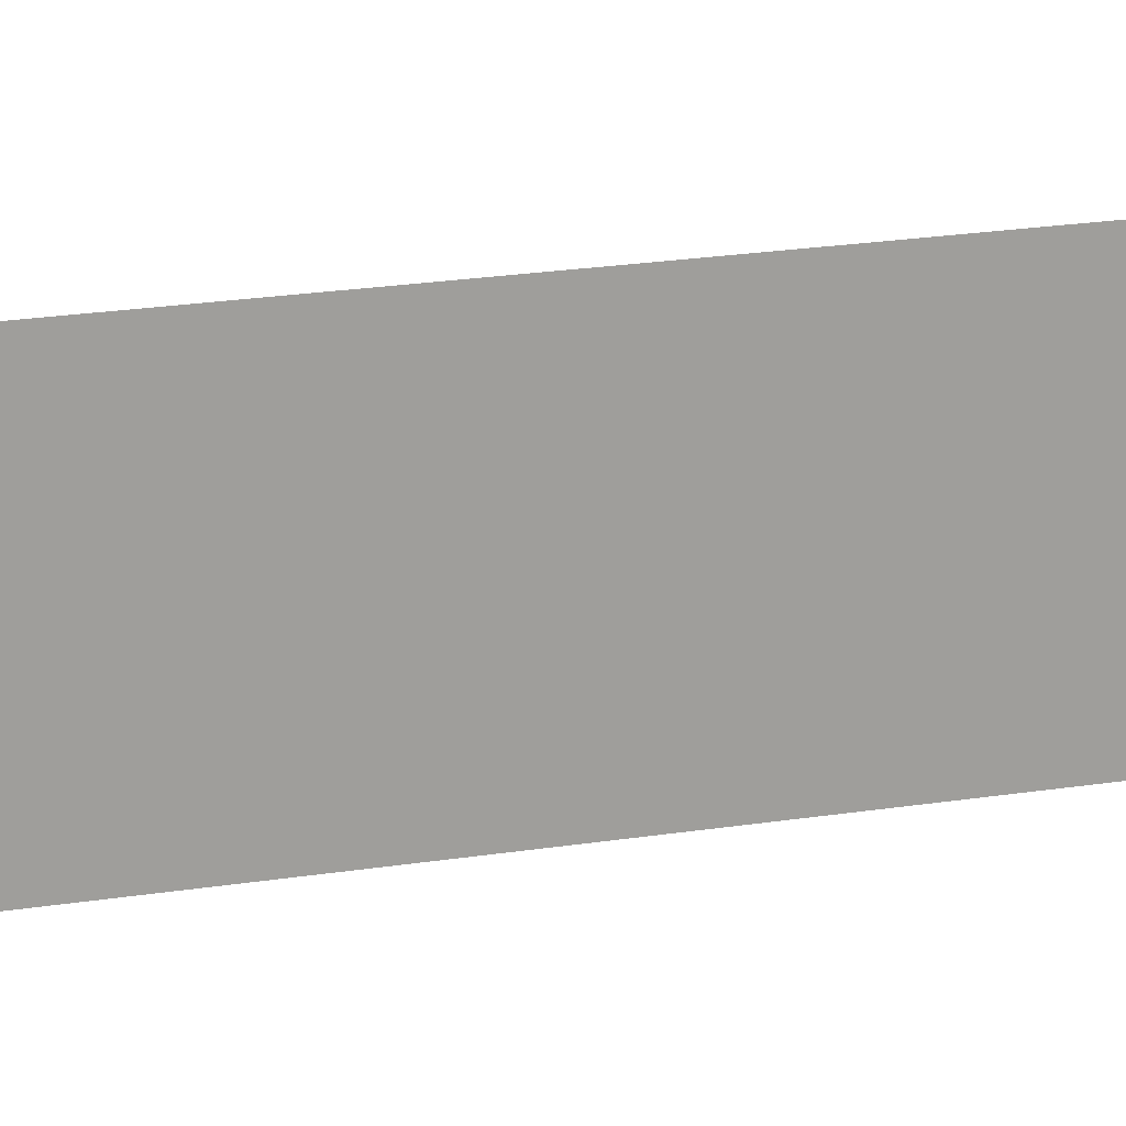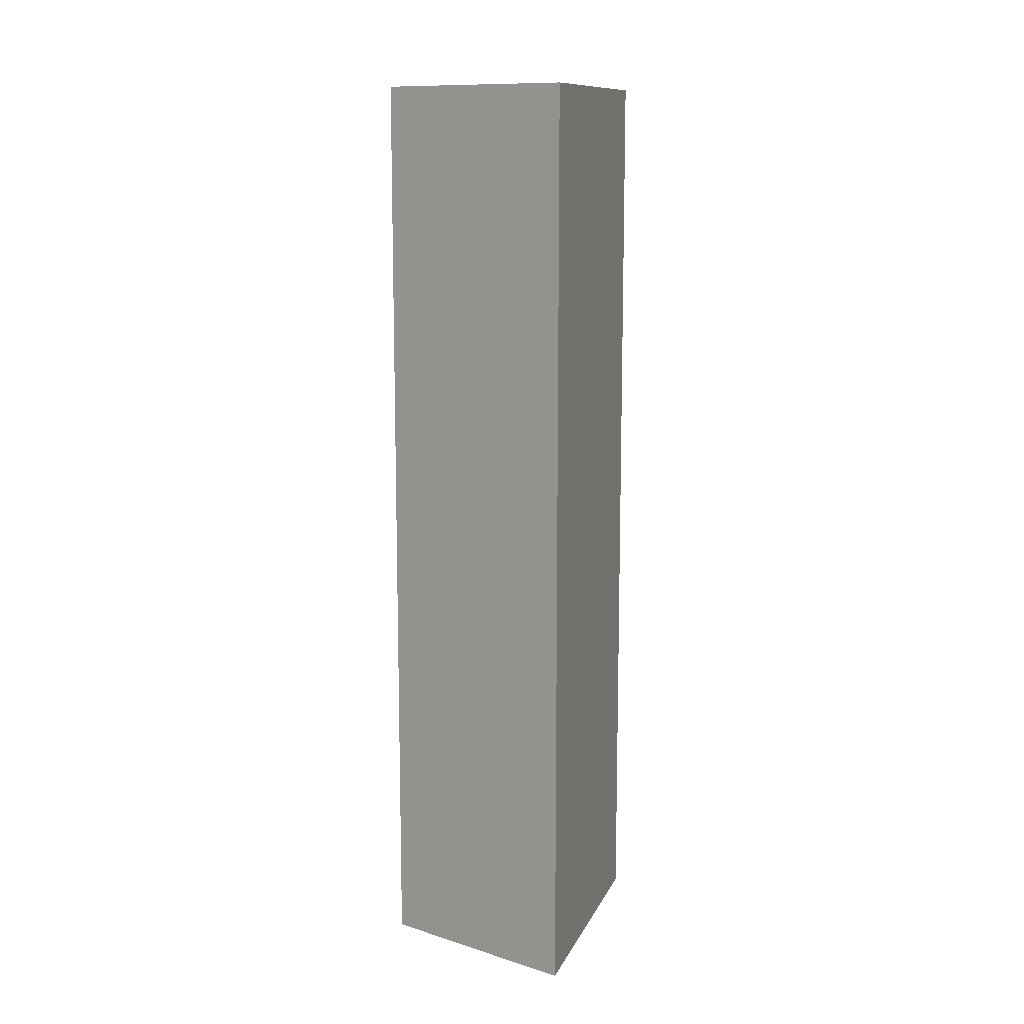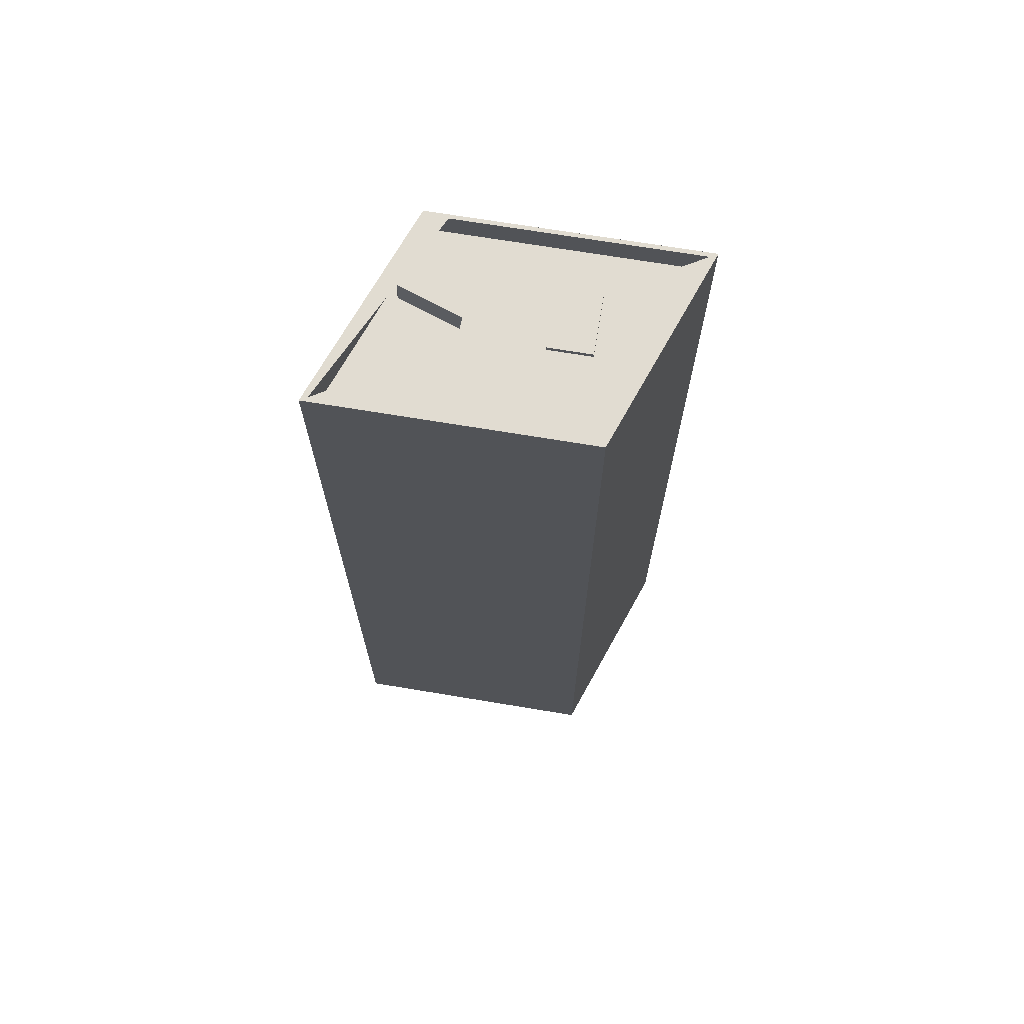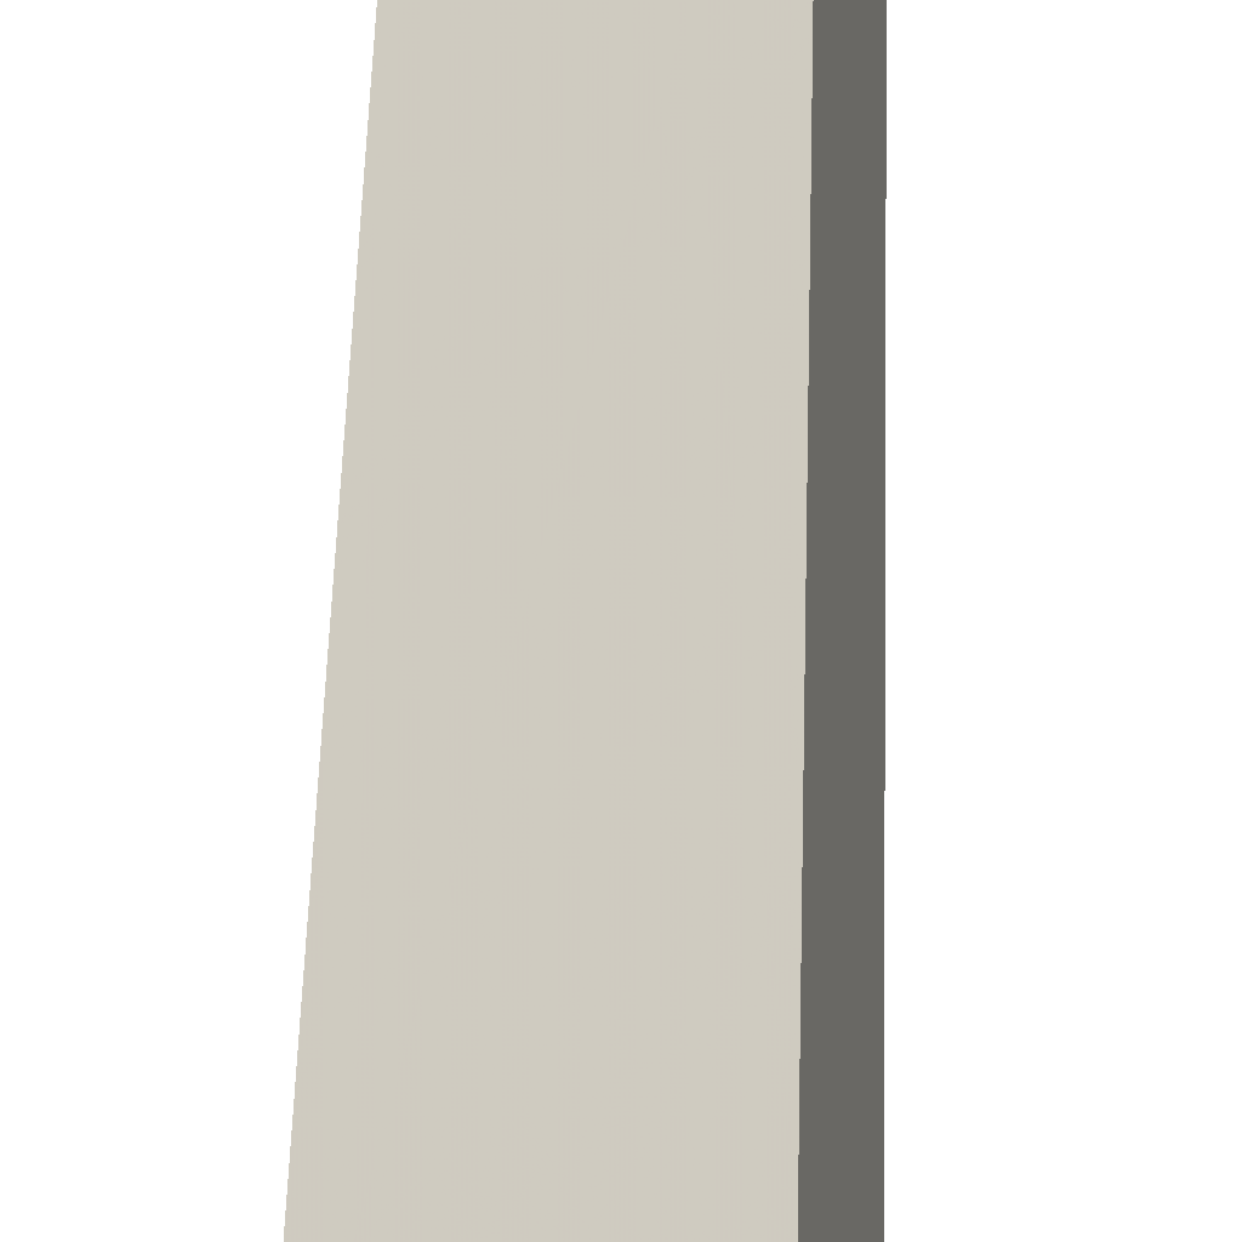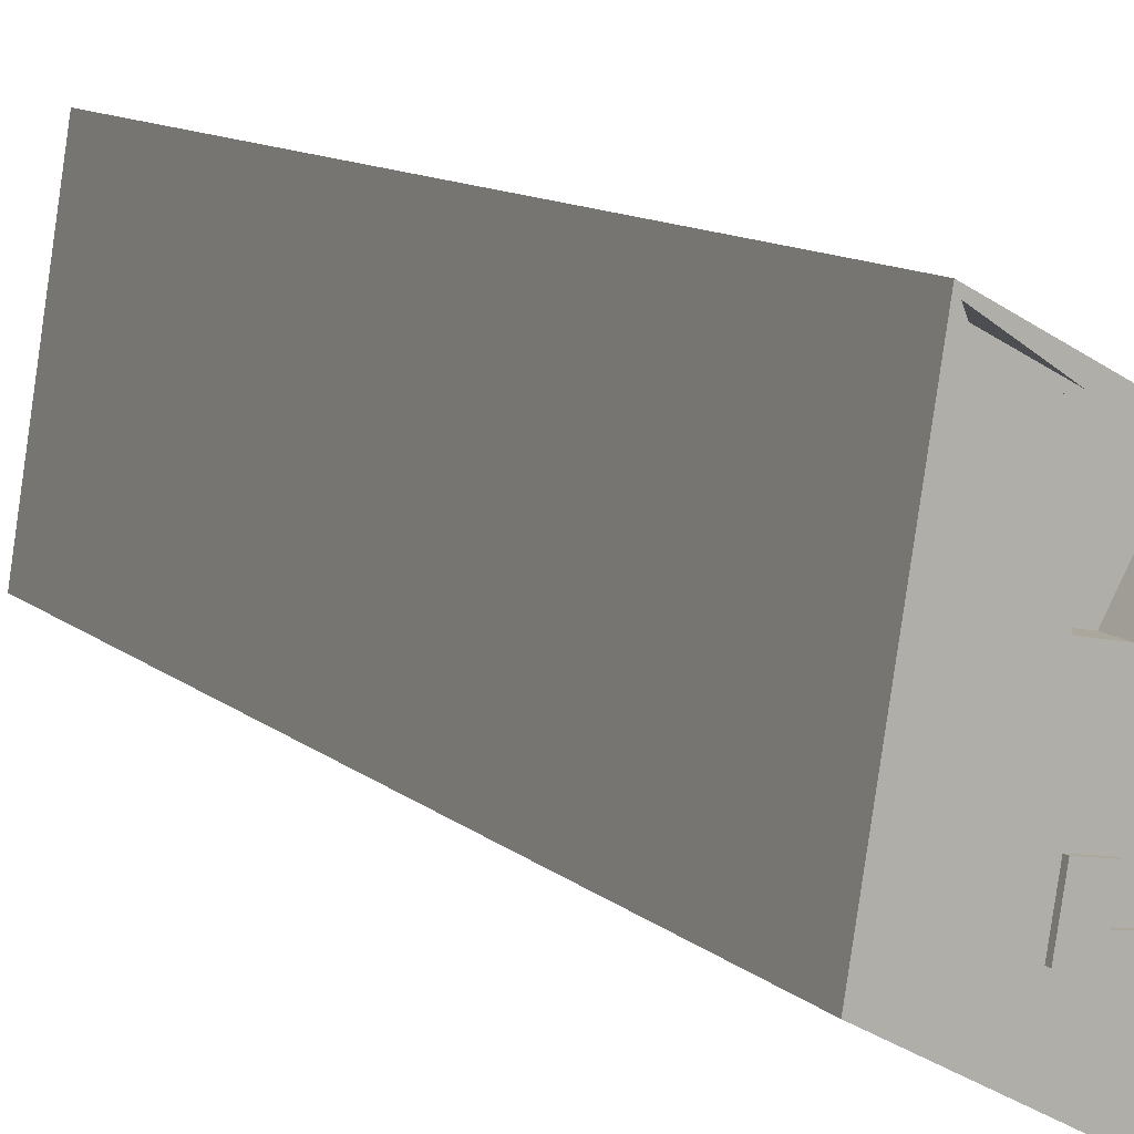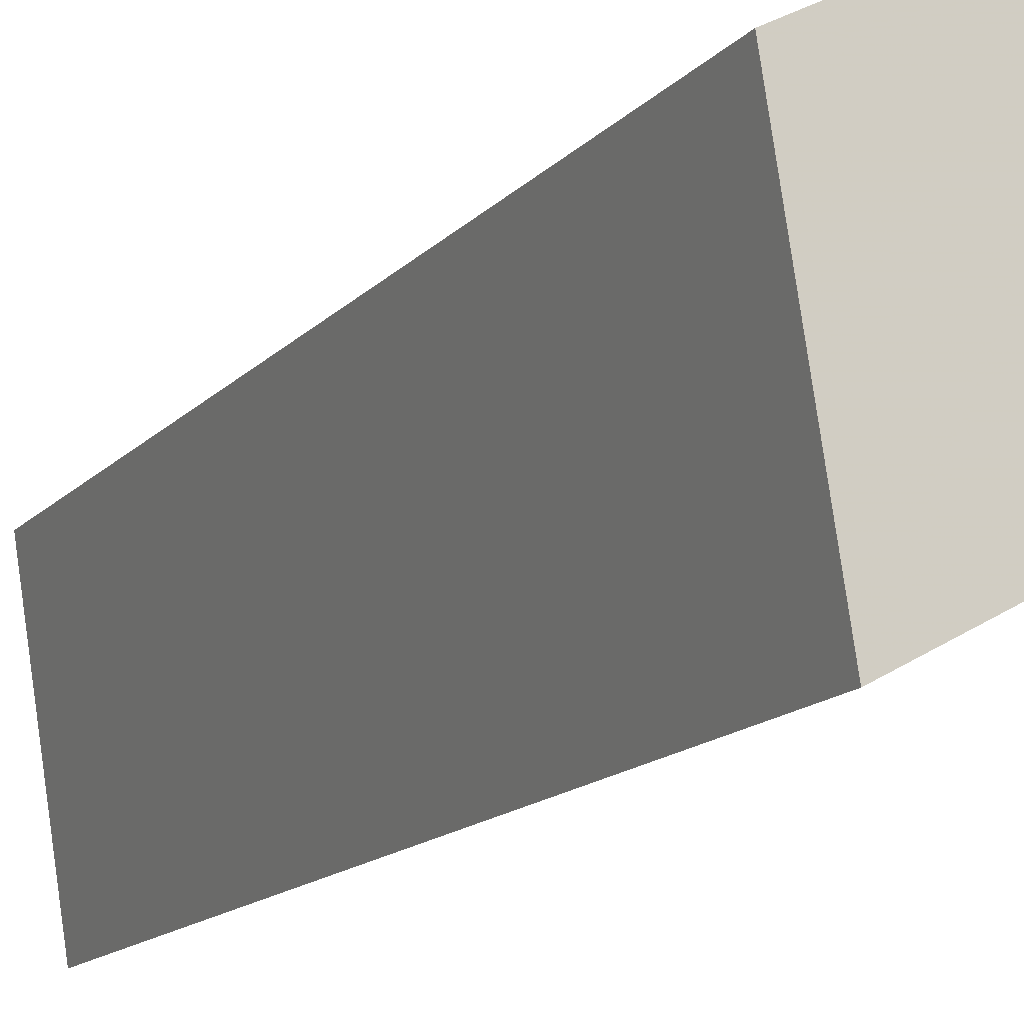
<metadata>
{"format":"obj","ext":"obj","renderer":"f3d","projection":"perspective","resolution":1024,"background":"white","views":[{"elev":28.6,"azim":77.8,"up":"+Z"},{"elev":11.7,"azim":8.2,"up":"+Y"},{"elev":69.3,"azim":90.4,"up":"+Y"},{"elev":58.0,"azim":1.8,"up":"+Z"},{"elev":10.2,"azim":154.1,"up":"+Z"},{"elev":-14.1,"azim":-25.5,"up":"+Z"}]}
</metadata>
<code>
v -265.3 -265.8 -441.1
v -268 -265.8 -423.9
v -268.6 -265.8 -420.2
v -314.4 -265.8 -445.2
v -313.8 -265.8 -449
v -313.4 -265.8 -451.5
v -309.1 -265.8 -478.6
v -304.1 -265.8 -509.7
v -302.1 -265.8 -508.6
v -258.8 -265.8 -484.9
v -258.3 -265.8 -484.7
v -258.9 -265.8 -481.1
v -263.8 -265.8 -450.3
v -293.8 -38.44 -484.7
v -279.2 -38.44 -482.3
v -280.8 -38.44 -472.2
v -286.3 -38.44 -473.1
v -285.3 -38.44 -479.5
v -294.4 -38.44 -480.9
v -313.8 -39.55 -449
v -313.4 -39.55 -451.5
v -309.1 -39.55 -478.6
v -304.1 -39.55 -509.7
v -303.3 -39.55 -508.2
v -312.7 -39.55 -449.4
v -313.3 -39.55 -446.1
v -269.3 -39.55 -422
v -268.6 -39.55 -420.2
v -314.4 -39.55 -445.2
v -302.1 -39.55 -508.6
v -258.8 -39.55 -484.9
v -258.3 -39.55 -484.7
v -258.9 -39.55 -481.1
v -263.8 -39.55 -450.3
v -265.3 -39.55 -441.1
v -268 -39.55 -423.9
v -269 -39.55 -424
v -259.4 -39.55 -484.1
v -281.2 -47.84 -452.7
v -268.6 -47.84 -446
v -269.2 -47.84 -442.2
v -290 -47.84 -452.9
v -289.3 -47.84 -454.2
v -269.2 -49.36 -442.2
v -271.8 -49.36 -426
v -297.1 -49.36 -439.9
v -290 -49.36 -452.9
v -293.8 -41.61 -484.7
v -279.2 -41.61 -482.3
v -280.8 -41.61 -472.2
v -286.3 -41.61 -473.1
v -285.3 -41.61 -479.5
v -294.4 -41.61 -480.9
v -271.8 -41.61 -426
v -269.2 -41.61 -442.2
v -268.6 -41.61 -446
v -267.8 -41.61 -445.6
v -271.1 -41.61 -425.2
v -297.4 -41.61 -439.4
v -297.1 -41.61 -439.9
v -310.9 -41.61 -446.8
v -301.6 -41.61 -504.7
v -261.8 -41.61 -482.9
v -281.2 -41.61 -452.7
v -289.3 -41.61 -454.2
v -290 -41.61 -452.9
v -267.8 -47.76 -445.6
v -261.8 -47.76 -482.9
v -301.6 -47.76 -504.7
v -303.3 -47.76 -508.2
v -259.4 -47.76 -484.1
v -269 -47.76 -424
v -269.3 -47.76 -422
v -271.1 -47.76 -425.2
v -297.4 -47.76 -439.4
v -313.3 -47.76 -446.1
v -312.7 -47.76 -449.4
v -310.9 -47.76 -446.8
g CityEngineShapeMaterial_779
f 2 1 13 12 11 10 9 8 7 6 5 4 3
f 15 14 19 18 17 16
f 21 20 29 28 27 26 25 24 23 22
f 23 24 38 37 27 28 36 35 34 33 32 31 30
f 40 39 43 42 41
f 45 44 47 46
f 49 48 53 52 51 50
f 55 54 60 59 58 57 56
f 62 61 59 60 66 65 64 56 57 63
f 68 67 74 73 72 71 70 69
f 74 75 78 69 70 77 76 73
f 78 75 59 61
f 75 74 58 59
f 57 67 74 58
f 63 68 67 57
f 62 69 68 63
f 69 78 61 62
f 48 53 19 14
f 53 52 18 19
f 52 51 17 18
f 51 50 16 17
f 15 49 50 16
f 14 48 49 15
f 44 45 54 55
f 45 46 60 54
f 46 47 66 60
f 47 44 41 42
f 65 43 39 64
f 43 42 66 65
f 56 40 41 55
f 64 39 40 56
f 72 73 27 37
f 73 76 26 27
f 76 77 25 26
f 77 70 24 25
f 70 71 38 24
f 71 72 37 38
f 1 13 34 35
f 13 12 33 34
f 12 11 32 33
f 11 10 31 32
f 10 9 30 31
f 9 8 23 30
f 8 7 22 23
f 7 6 21 22
f 6 5 20 21
f 5 4 29 20
f 4 3 28 29
f 3 2 36 28
f 2 1 35 36

</code>
